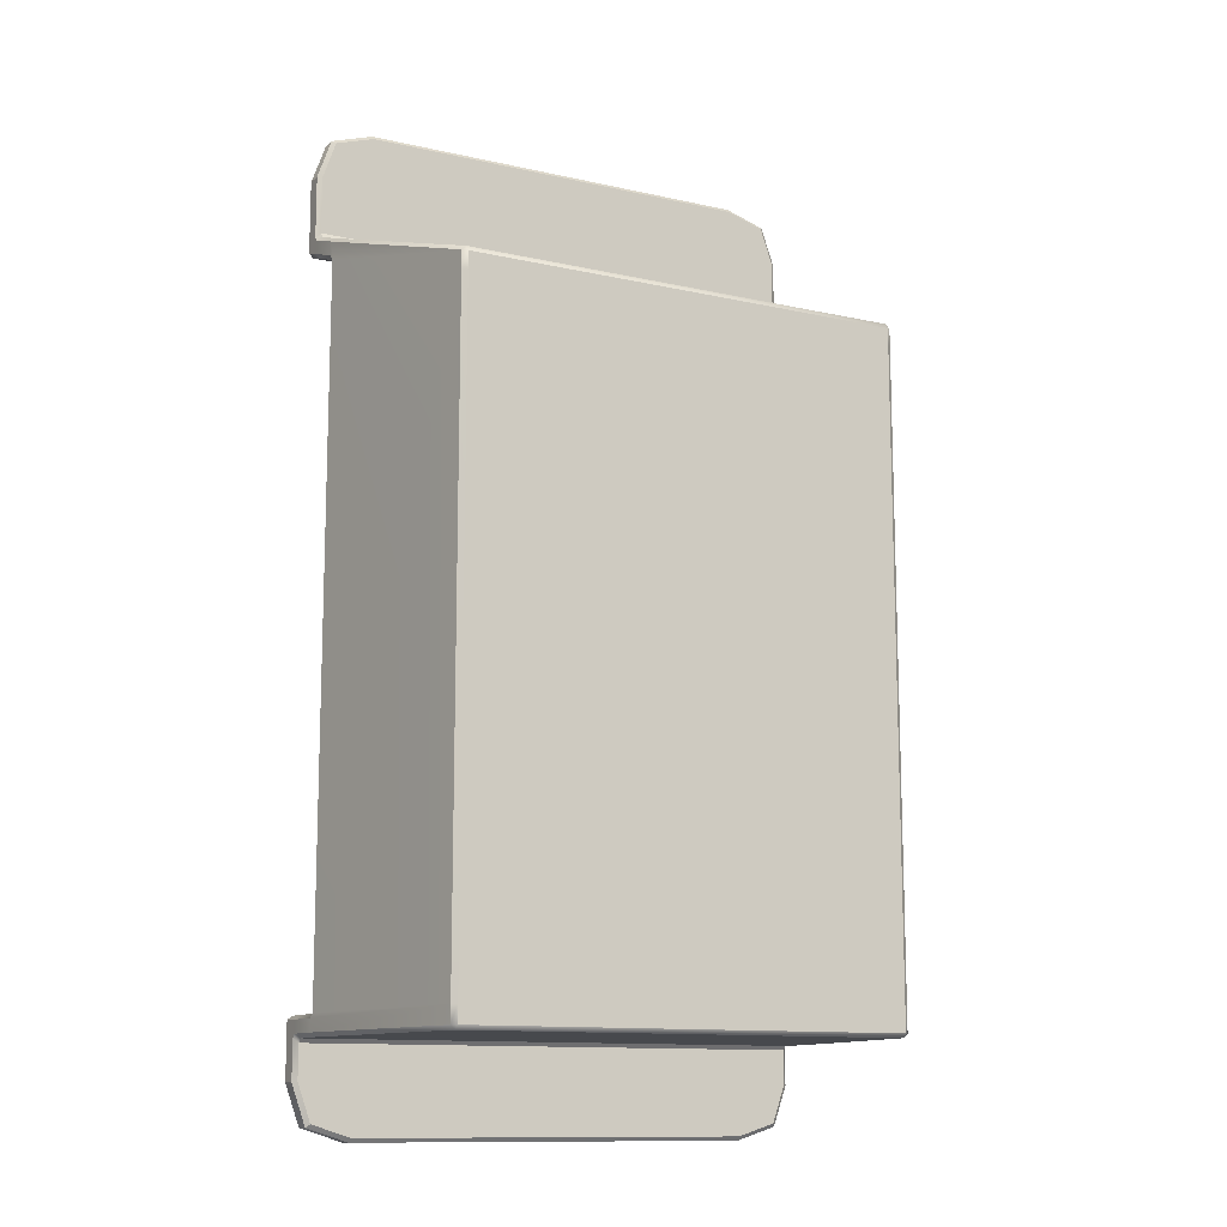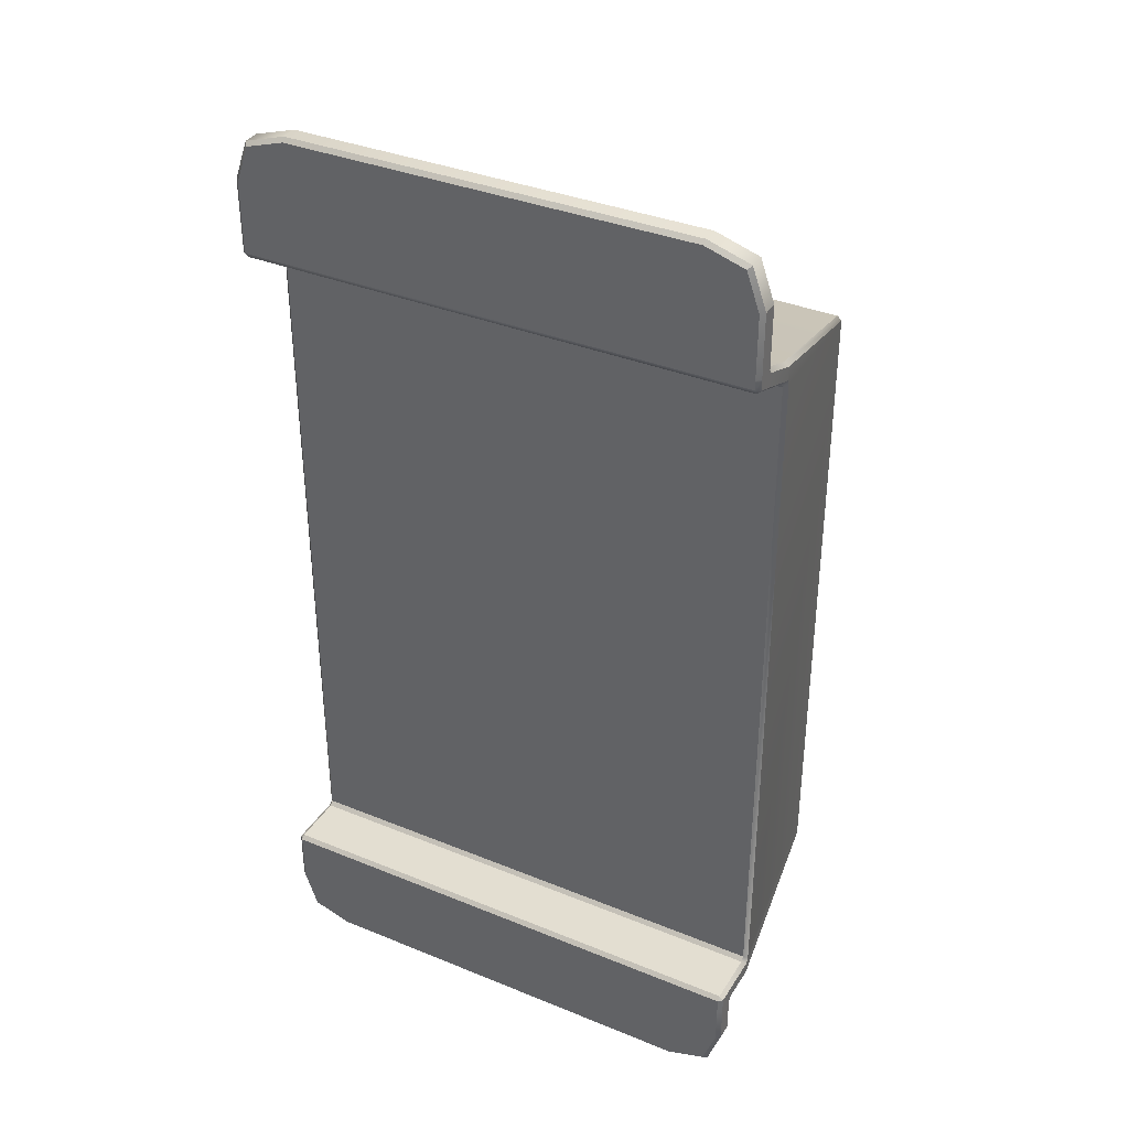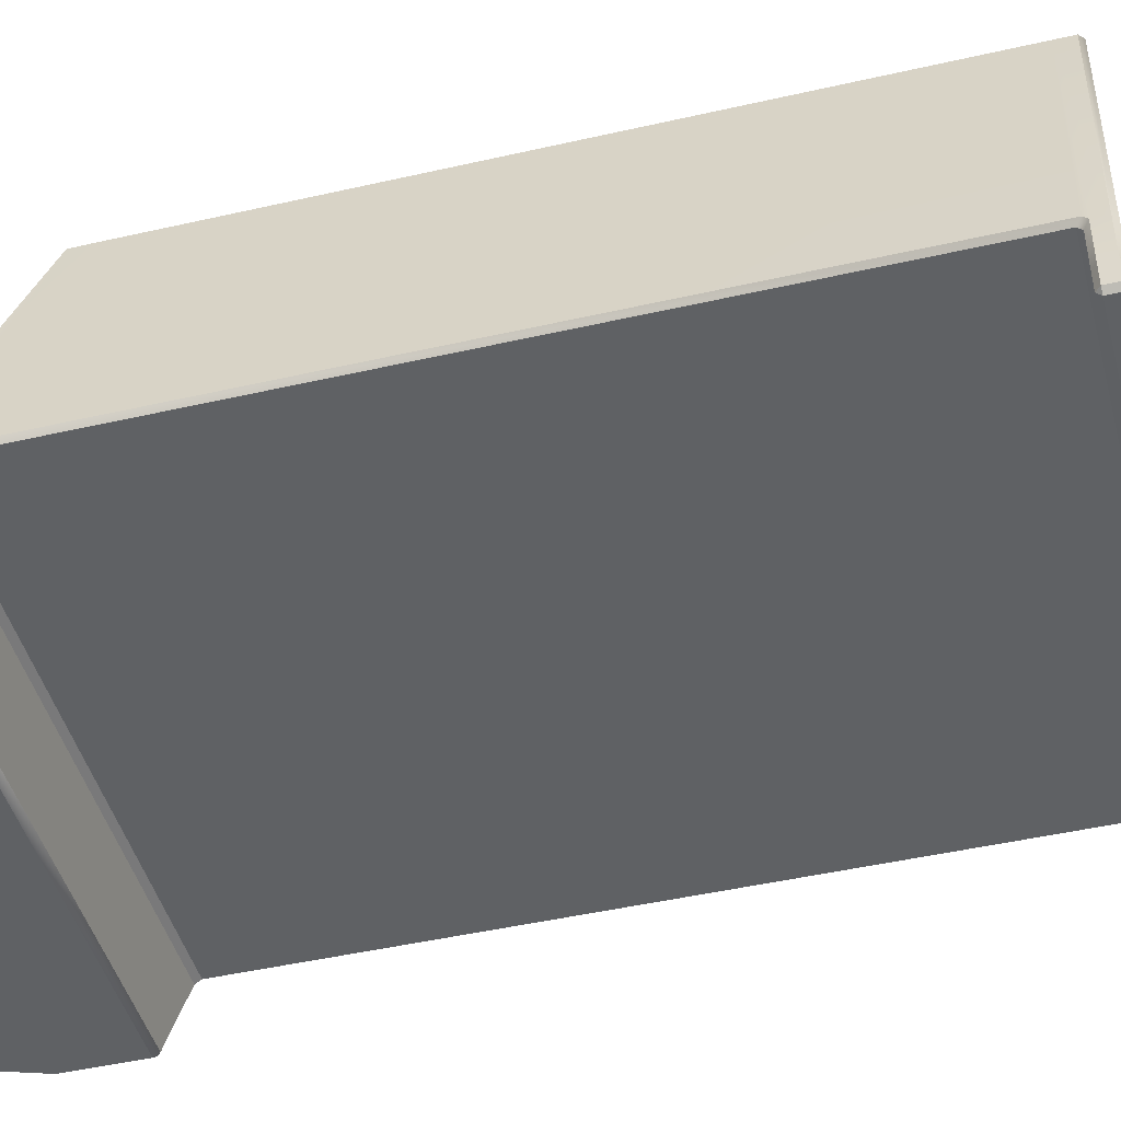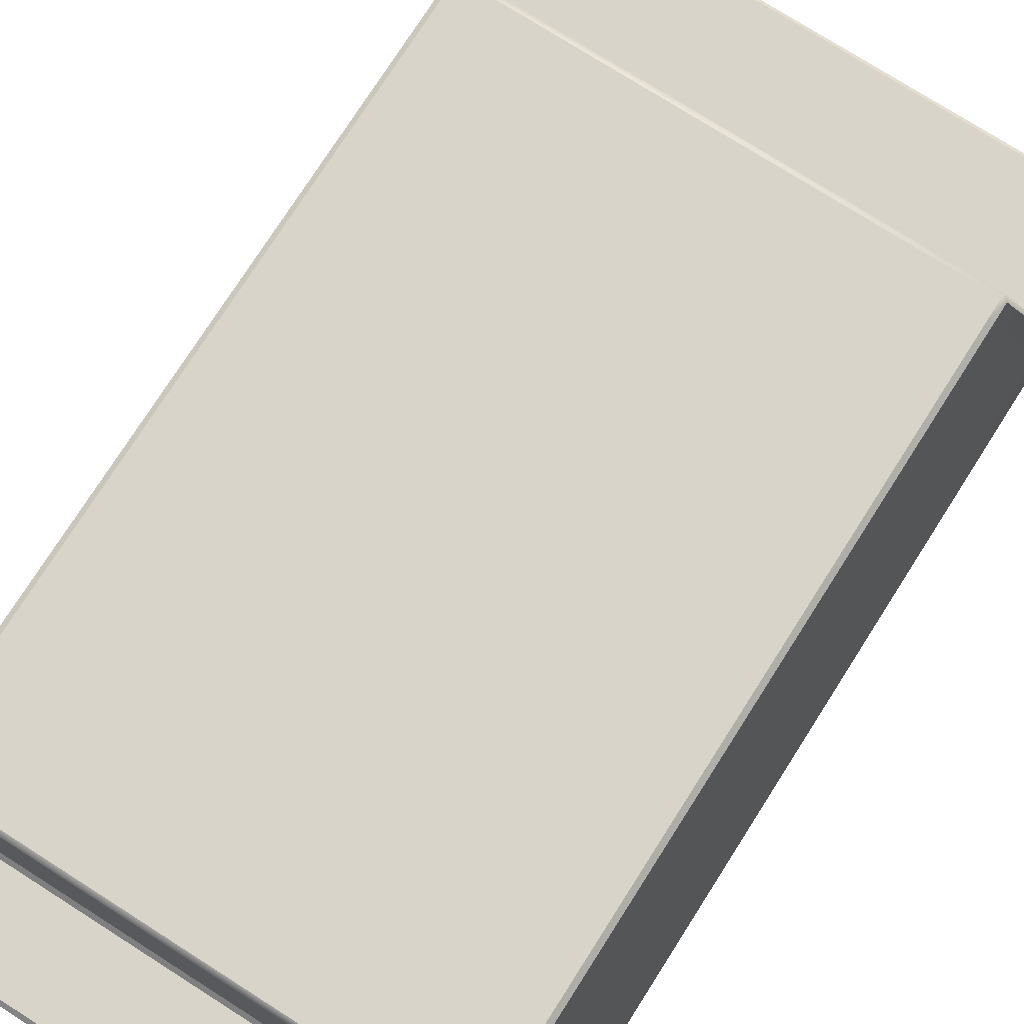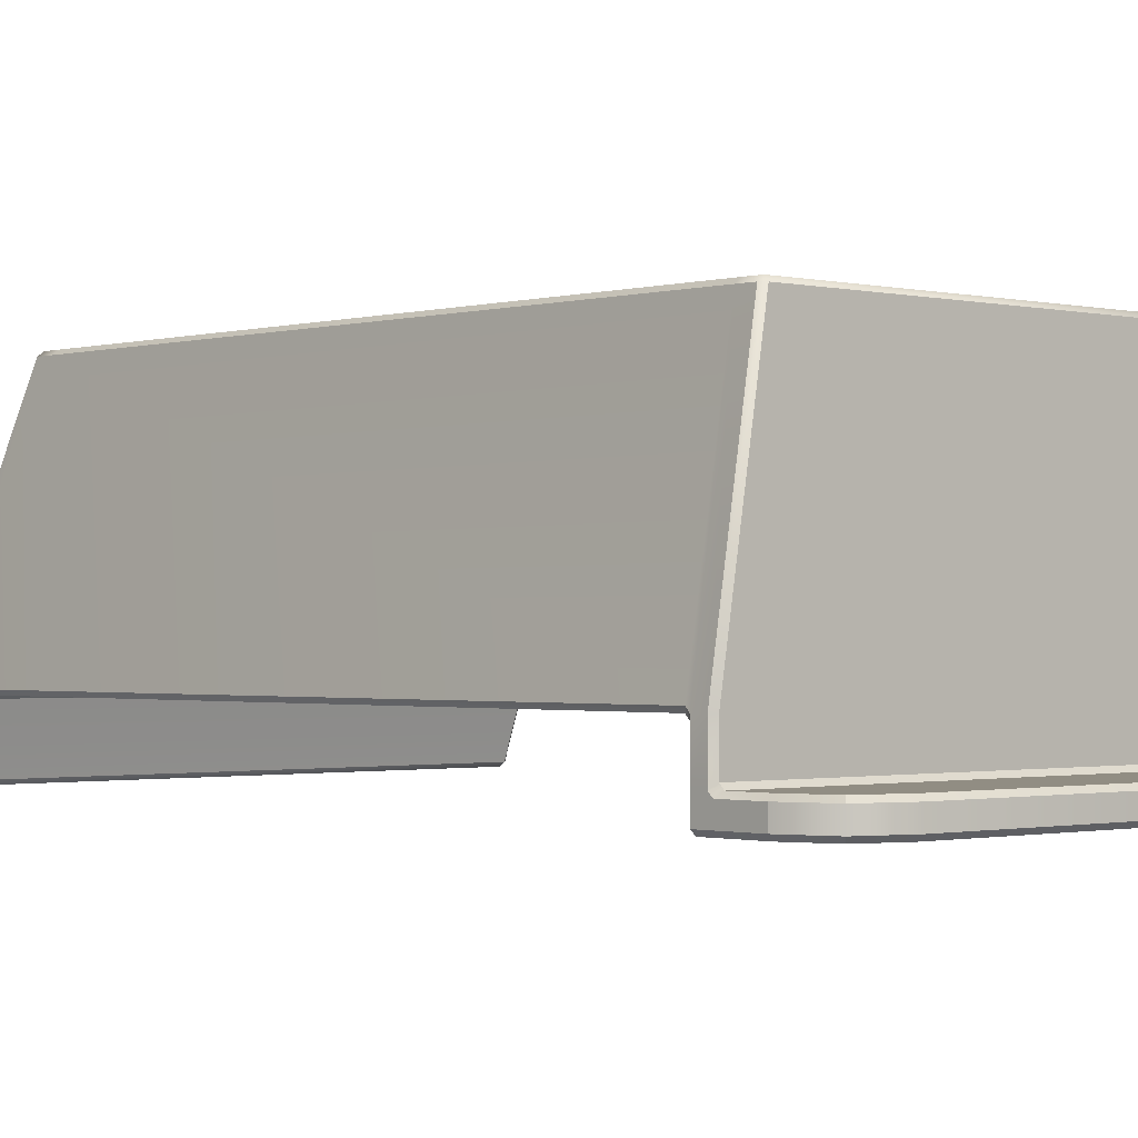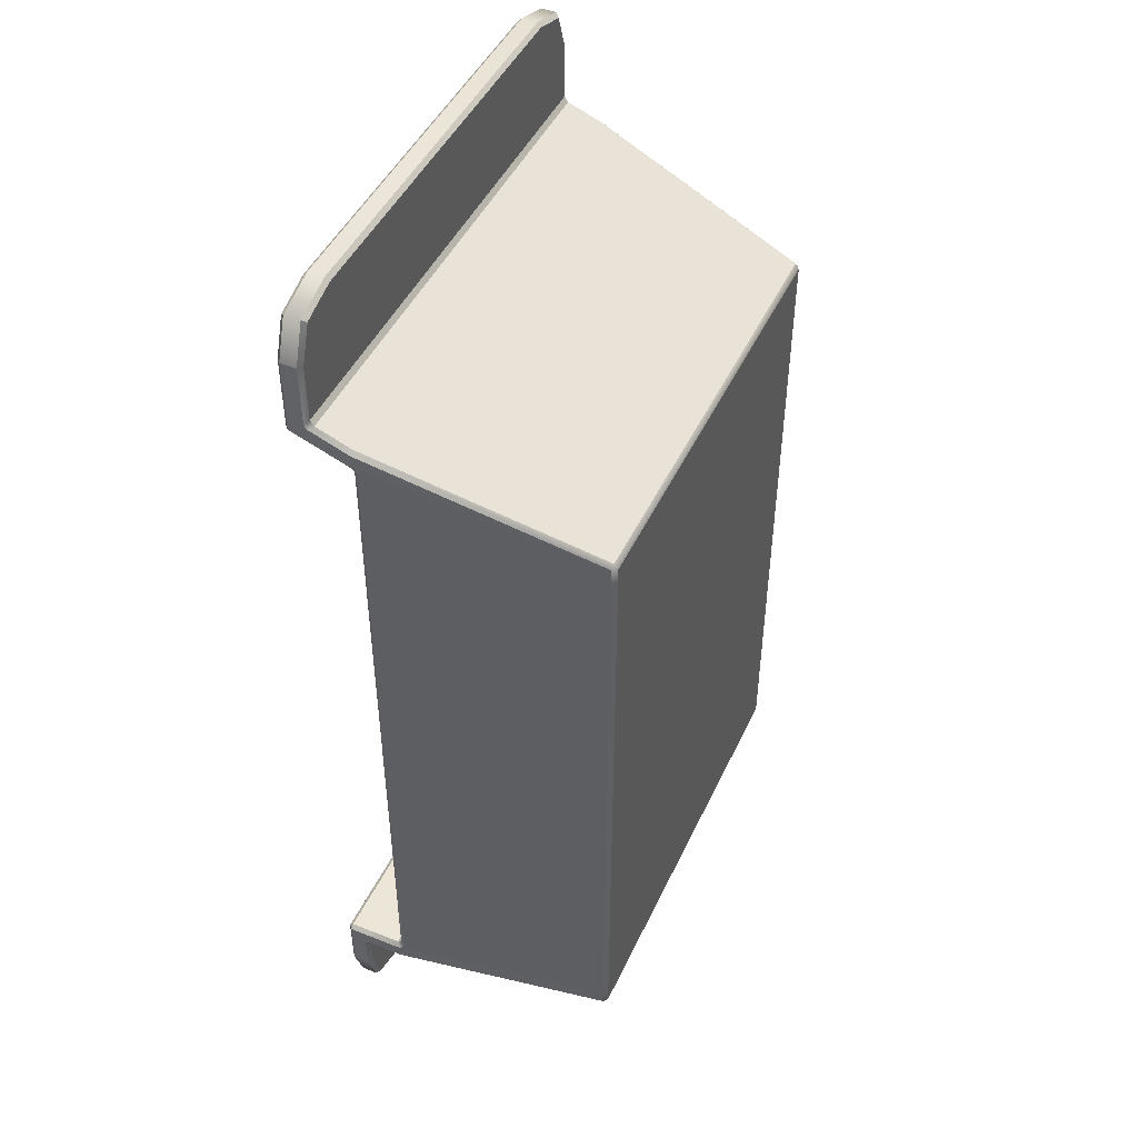
<metadata>
{"format":"obj","ext":"obj","renderer":"f3d","projection":"perspective","resolution":1024,"background":"white","views":[{"elev":-12.1,"azim":-28.0,"up":"+Y"},{"elev":36.1,"azim":-151.9,"up":"+Y"},{"elev":-45.8,"azim":-75.2,"up":"+Z"},{"elev":75.5,"azim":32.5,"up":"+Z"},{"elev":-1.0,"azim":-42.4,"up":"+Z"},{"elev":46.5,"azim":-65.7,"up":"+Y"}]}
</metadata>
<code>
v  3.18 1.141 0.7797
v  2.729 1.141 3.538
v  -2.729 1.141 3.538
v  -3.18 1.141 0.7797
v  3.18 10.43 0.7797
v  -3.18 10.43 0.7797
v  -2.729 9.478 3.541
v  2.729 9.478 3.541
v  2.724 1.398 3.588
v  -2.724 1.398 3.588
v  -2.724 1.19 3.588
v  2.724 1.19 3.588
v  2.724 9.187 3.588
v  -2.724 9.187 3.588
v  2.724 9.412 3.588
v  -2.724 9.412 3.588
v  3.233 1.19 0.7797
v  3.233 1.348 0.7797
v  3.227 1.398 0.8294
v  2.782 1.19 3.539
v  2.782 1.398 3.539
v  3.228 10.14 0.8267
v  2.782 9.204 3.542
v  3.233 10.2 0.7797
v  3.233 10.38 0.7797
v  2.782 9.426 3.539
v  -3.18 1.348 0.0001
v  3.18 1.348 0.0001
v  3.18 1.141 0.0001
v  -3.18 1.141 0.0001
v  -3.18 10.1 0.7797
v  3.18 10.1 0.7797
v  3.18 1.448 0.7797
v  -3.18 1.448 0.7797
v  -3.18 10.61 0.0001
v  3.18 10.61 0.0001
v  3.18 10.49 0.0001
v  -3.18 10.49 0.0001
v  -3.233 1.19 0.7797
v  -2.782 1.19 3.539
v  -2.782 1.398 3.539
v  -3.233 1.348 0.7797
v  -3.227 1.398 0.8294
v  -2.782 9.204 3.542
v  -3.228 10.14 0.8267
v  -2.782 9.426 3.539
v  -3.233 10.38 0.7797
v  -3.233 10.2 0.7797
v  -3.18 1.141 0.3501
v  3.18 1.141 0.3501
v  3.18 10.59 0.347
v  -3.18 10.59 0.347
v  3.233 1.19 0.3001
v  3.233 1.348 0.3001
v  3.233 10.38 0.3001
v  3.233 10.56 0.3001
v  -3.233 1.348 0.3001
v  -3.233 1.19 0.3001
v  3.18 1.398 0.3001
v  -3.18 1.398 0.3001
v  -3.18 1.398 0.7297
v  3.18 1.398 0.7297
v  -3.18 10.33 0.3001
v  3.18 10.33 0.3001
v  3.18 10.17 0.7329
v  -3.18 10.17 0.7329
v  -3.233 10.56 0.3001
v  -3.233 10.38 0.3001
v  -2.536 0 0.0501
v  2.536 0 0.0501
v  2.536 0 0.2501
v  -2.536 0 0.2501
v  -3.233 1.348 0.0501
v  -3.233 1.141 0.0501
v  -3.233 1.141 0.2501
v  3.18 1.398 0.0501
v  -3.18 1.398 0.0501
v  3.233 1.141 0.2501
v  3.233 1.141 0.0501
v  3.233 1.348 0.0501
v  -3.18 10.42 0.0473
v  3.18 10.42 0.0473
v  -3.233 10.61 0.2501
v  -3.233 10.61 0.0501
v  -3.233 10.47 0.0501
v  2.536 12.05 0.0501
v  -2.536 12.05 0.0501
v  -2.536 12.05 0.2501
v  2.536 12.05 0.2501
v  3.233 10.47 0.0501
v  3.233 10.61 0.0501
v  3.233 10.61 0.2501
v  3.18 0.6695 0.0001
v  3.017 0.2049 0.0001
v  2.527 0.05 0.0001
v  -3.18 0.6695 0.0001
v  -2.527 0.05 0.0001
v  -3.017 0.2049 0.0001
v  -3.18 11.38 0.0001
v  -3.017 11.84 0.0001
v  -2.527 12 0.0001
v  3.18 11.38 0.0001
v  2.527 12 0.0001
v  3.017 11.84 0.0001
v  -3.18 1.091 0.3001
v  -3.18 0.6695 0.3001
v  -3.017 0.2049 0.3001
v  -2.527 0.05 0.3001
v  3.18 1.091 0.3001
v  3.18 0.6695 0.3001
v  2.527 0.05 0.3001
v  3.017 0.2049 0.3001
v  3.18 10.66 0.3001
v  3.18 11.38 0.3001
v  3.017 11.84 0.3001
v  2.527 12 0.3001
v  -3.18 10.66 0.3001
v  -3.18 11.38 0.3001
v  -2.527 12 0.3001
v  -3.017 11.84 0.3001
v  -3.233 0.6614 0.0501
v  -3.233 0.6614 0.2501
v  3.233 0.6614 0.2501
v  3.233 0.6614 0.0501
v  -3.233 11.39 0.2501
v  -3.233 11.39 0.0501
v  3.233 11.39 0.0501
v  3.233 11.39 0.2501
v  -3.059 0.1654 0.0501
v  -3.059 0.1654 0.2501
v  3.059 0.1654 0.2501
v  3.059 0.1654 0.0501
v  3.059 11.88 0.0501
v  3.059 11.88 0.2501
v  -3.059 11.88 0.2501
v  -3.059 11.88 0.0501
g 702616
f 1 2 3 4
f 5 6 7 8
f 9 10 11 12
f 13 14 10 9
f 15 16 14 13
f 17 18 19 20
f 20 19 21
f 22 23 21 19
f 23 22 24 25
f 23 25 26
f 27 28 29 30
f 31 32 33 34
f 35 36 37 38
f 39 40 41 42
f 41 43 42
f 44 45 43 41
f 45 44 46 47
f 48 45 47
f 49 50 1 4
f 51 52 6 5
f 53 54 18 17
f 55 56 25 24
f 57 58 39 42
f 59 60 61 62
f 63 64 65 66
f 67 68 48 47
f 69 70 71 72
f 58 57 73 74
f 75 58 74
f 76 77 60 59
f 54 53 78 79
f 54 79 80
f 81 82 64 63
f 68 67 83 84
f 68 84 85
f 86 87 88 89
f 56 55 90 91
f 92 56 91
f 29 93 94 95
f 30 29 95 96
f 95 97 98 96
f 35 99 100 101
f 36 35 101 102
f 101 103 104 102
f 105 106 107 108
f 109 105 108 110
f 108 111 112 110
f 113 114 115 116
f 117 113 116 118
f 116 119 120 118
f 121 122 75 74
f 123 124 79 78
f 125 126 84 83
f 127 128 92 91
f 129 69 72 130
f 131 71 70 132
f 133 86 89 134
f 135 88 87 136
f 121 129 130 122
f 123 131 132 124
f 127 133 134 128
f 125 135 136 126
f 11 40 3
f 2 20 12
f 7 46 16
f 15 26 8
f 18 62 33 19
f 42 43 34 61
f 24 22 32 65
f 48 66 31 45
f 58 75 105 49
f 50 109 78 53
f 52 117 83 67
f 56 92 113 51
f 80 28 76
f 77 27 73
f 82 37 90
f 85 38 81
f 3 40 39 4
f 1 17 20 2
f 2 12 11 3
f 7 16 15 8
f 8 26 25 5
f 6 47 46 7
f 12 20 21 9
f 10 41 40 11
f 9 21 23 13
f 14 44 41 10
f 13 23 26 15
f 16 46 44 14
f 19 33 32 22
f 30 74 73 27
f 27 77 76 28
f 28 80 79 29
f 33 62 61 34
f 34 43 45 31
f 31 66 65 32
f 37 82 81 38
f 38 85 84 35
f 36 91 90 37
f 4 39 58 49
f 49 105 109 50
f 50 53 17 1
f 5 25 56 51
f 51 113 117 52
f 52 67 47 6
f 54 59 62 18
f 24 65 64 55
f 42 61 60 57
f 66 48 68 63
f 71 111 108 72
f 69 97 95 70
f 57 60 77 73
f 59 54 80 76
f 63 68 85 81
f 82 90 55 64
f 88 119 116 89
f 86 103 101 87
f 29 79 124 93
f 96 121 74 30
f 35 84 126 99
f 102 127 91 36
f 105 75 122 106
f 110 123 78 109
f 113 92 128 114
f 118 125 83 117
f 72 108 107 130
f 123 110 112 131
f 125 118 120 135
f 89 116 115 134
f 121 96 98 129
f 70 95 94 132
f 87 101 100 136
f 127 102 104 133
f 130 107 106 122
f 131 112 111 71
f 135 120 119 88
f 134 115 114 128
f 129 98 97 69
f 132 94 93 124
f 136 100 99 126
f 133 104 103 86

</code>
